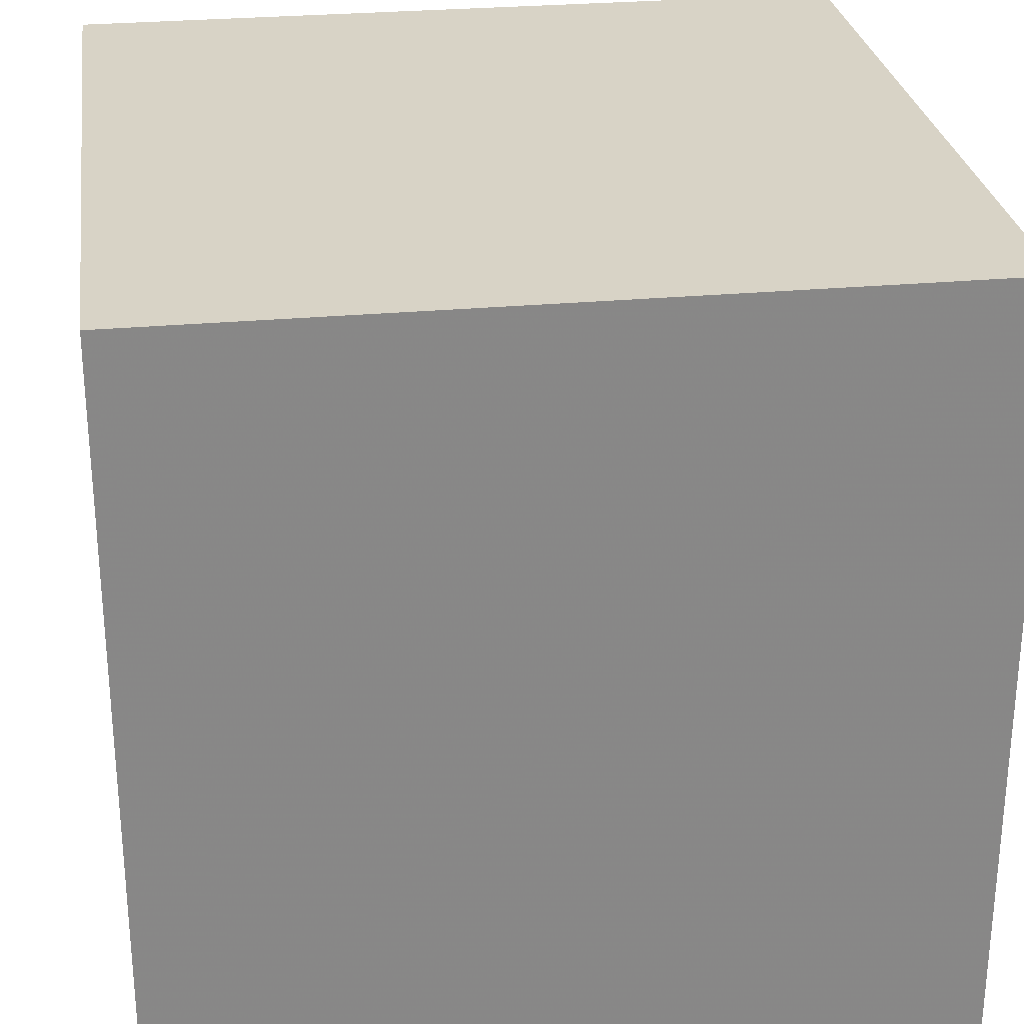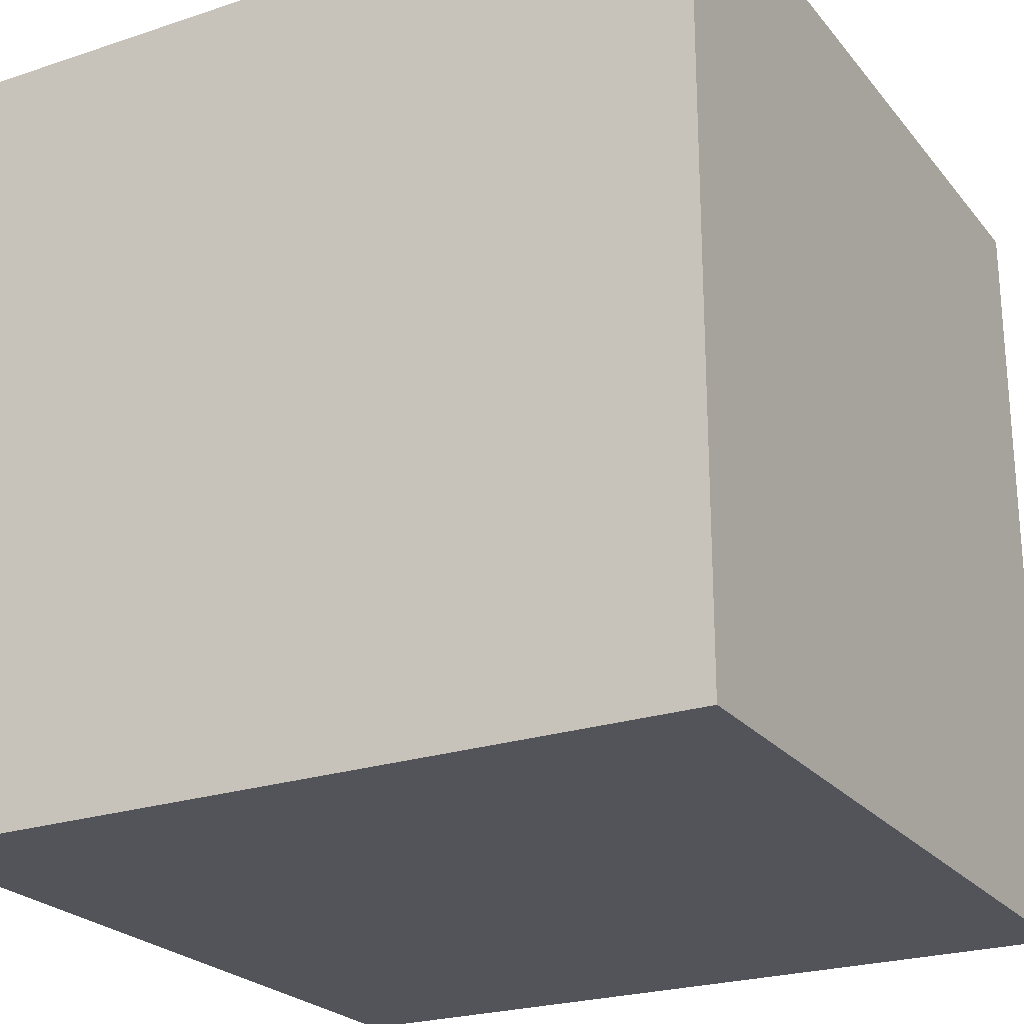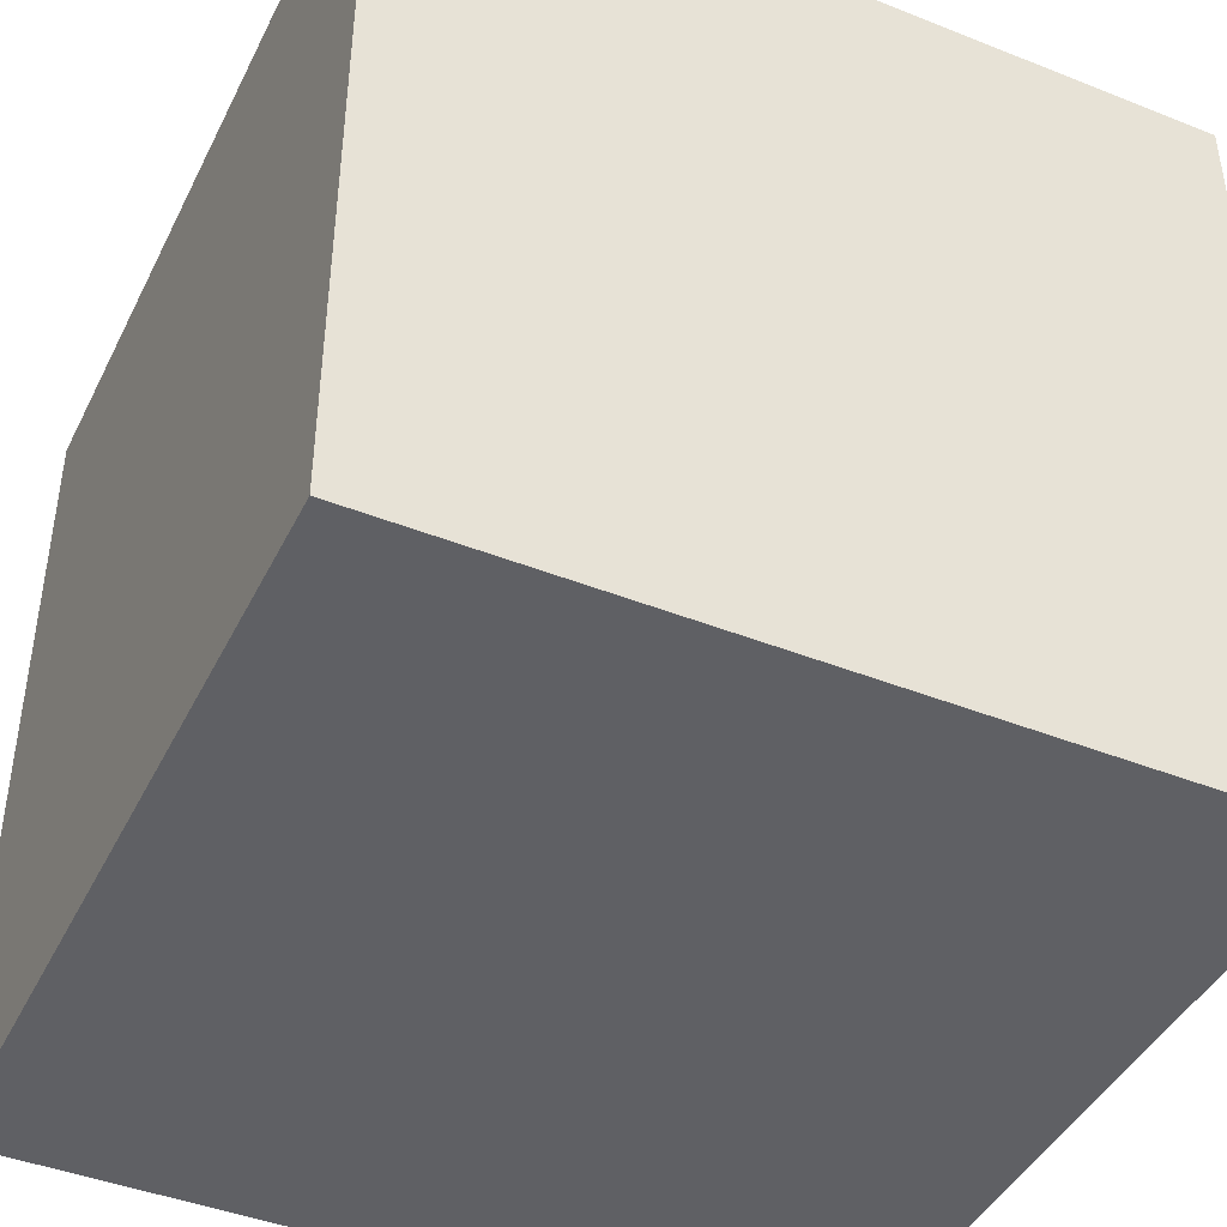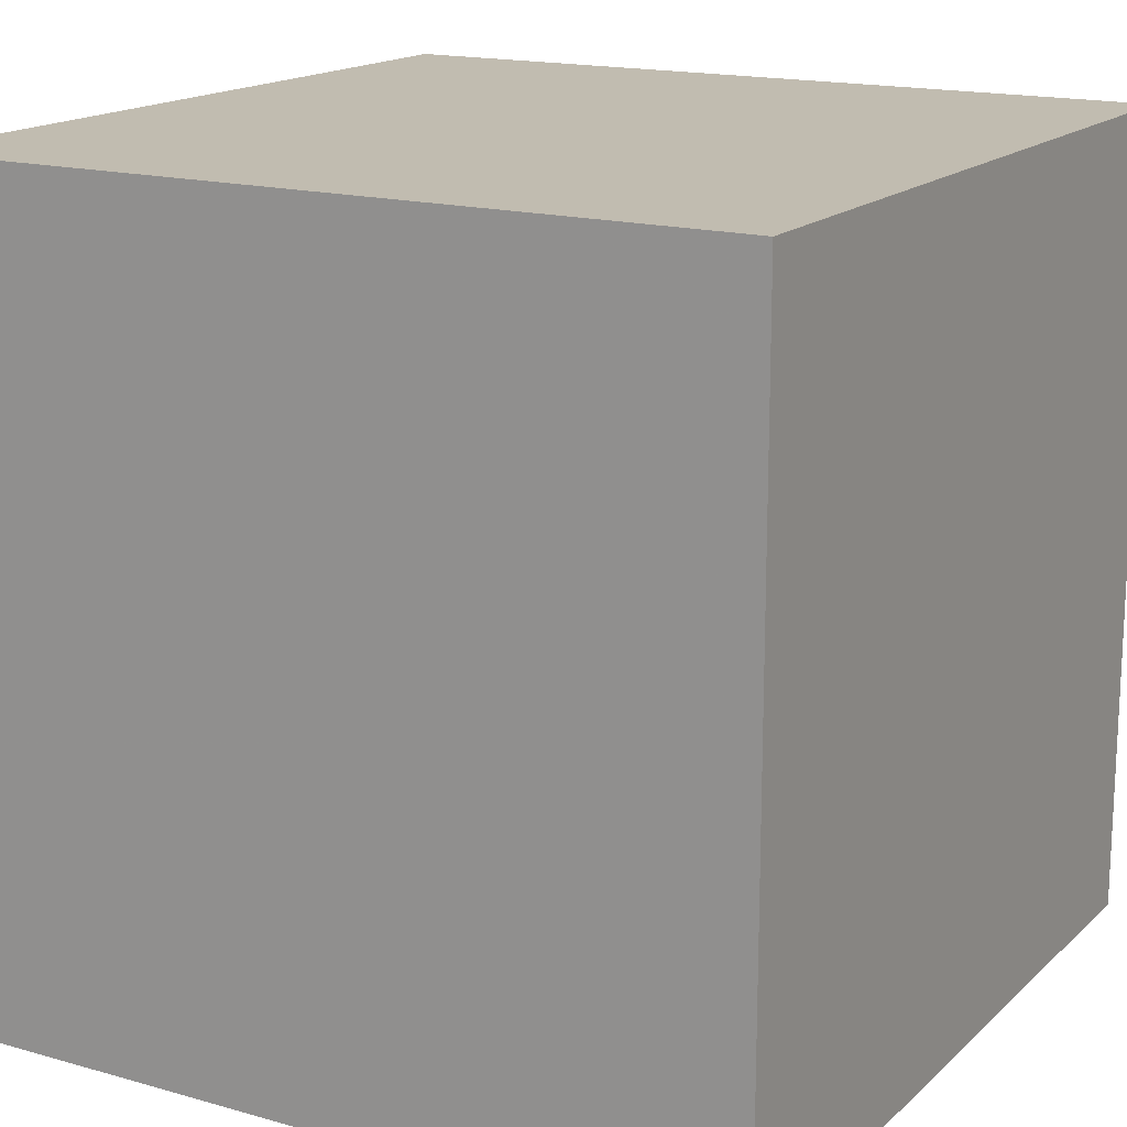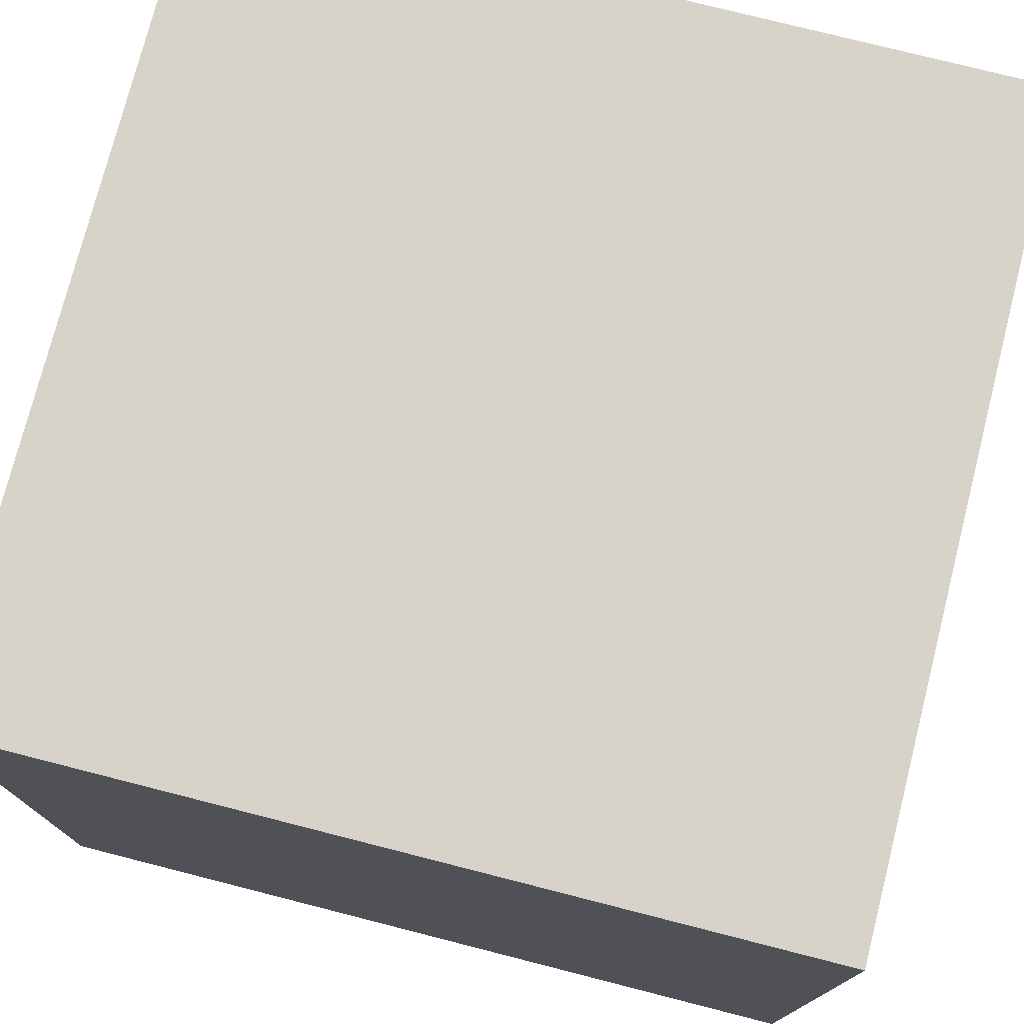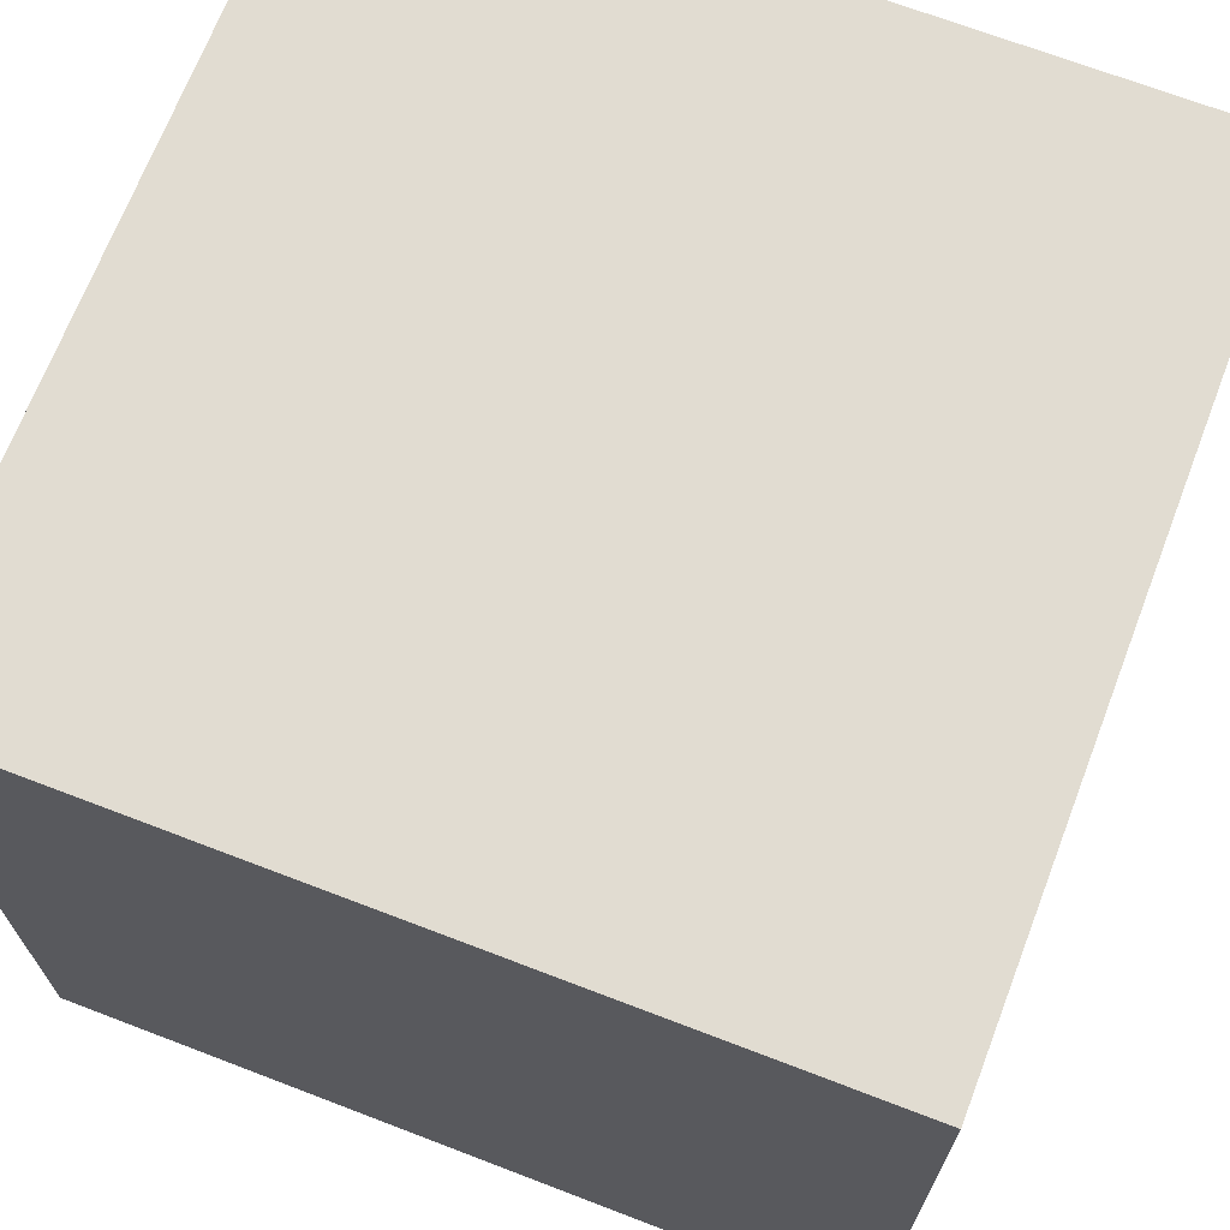
<metadata>
{"format":"obj","ext":"obj","renderer":"f3d","projection":"perspective","resolution":1024,"background":"white","views":[{"elev":27.8,"azim":82.0,"up":"+Z"},{"elev":-23.8,"azim":-151.0,"up":"+Y"},{"elev":-43.4,"azim":-25.1,"up":"+Y"},{"elev":16.5,"azim":120.0,"up":"+Y"},{"elev":76.0,"azim":104.3,"up":"+Y"},{"elev":69.3,"azim":21.0,"up":"+Z"}]}
</metadata>
<code>
o Cube
v 0.2228 -1 -1
v 0.2228 -1 1
v -1.777 -1 1
v -1.777 -1 -1
v 0.2228 1 -1
v 0.2228 1 1
v -1.777 1 1
v -1.777 1 -1
f 2 3 4
f 8 7 6
f 1 5 6
f 2 6 7
f 7 8 4
f 1 4 8
f 1 2 4
f 5 8 6
f 2 1 6
f 3 2 7
f 3 7 4
f 5 1 8

</code>
